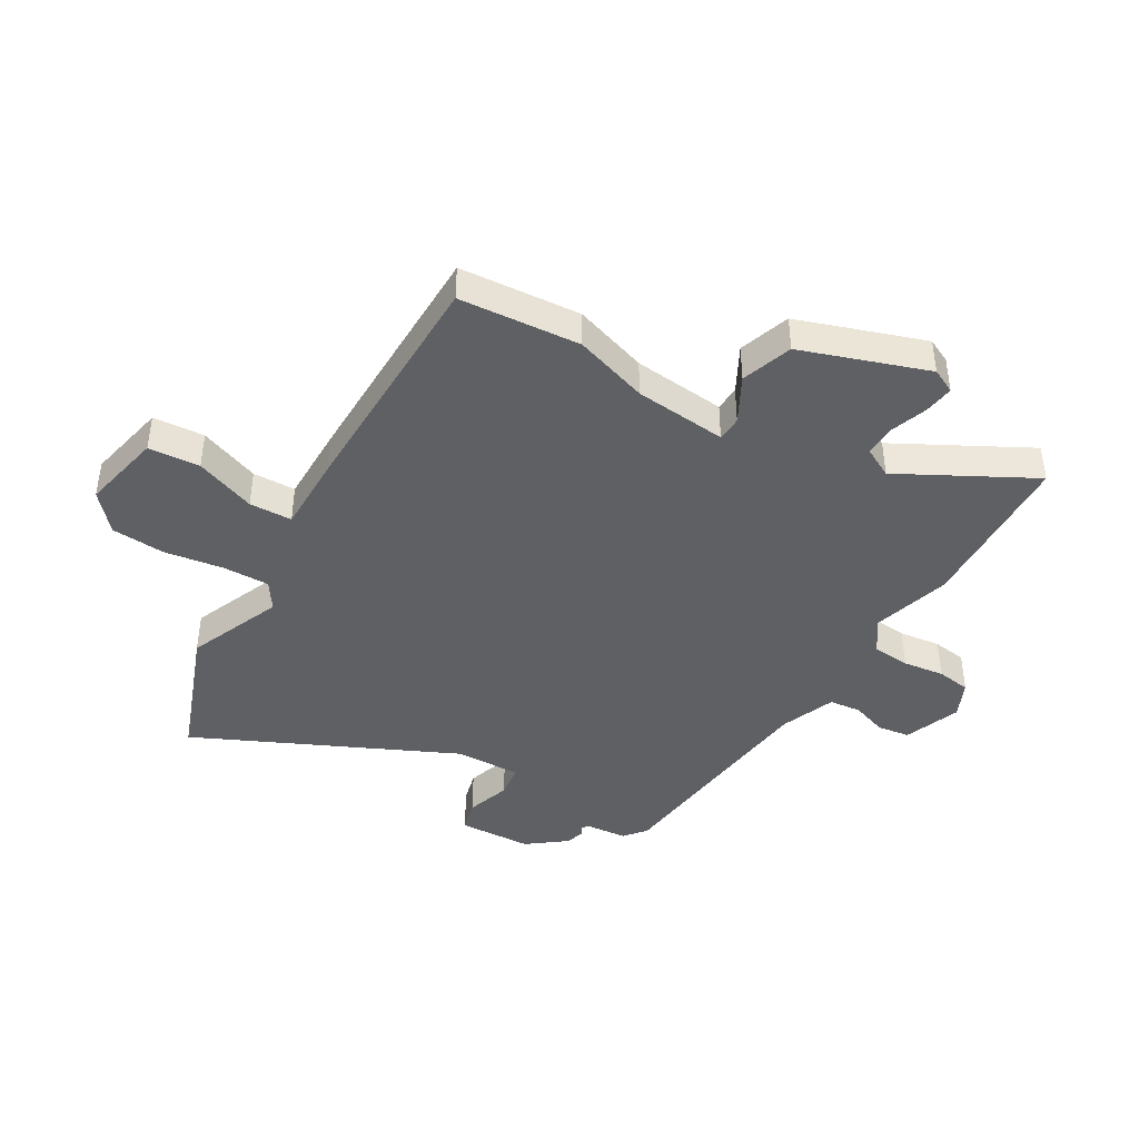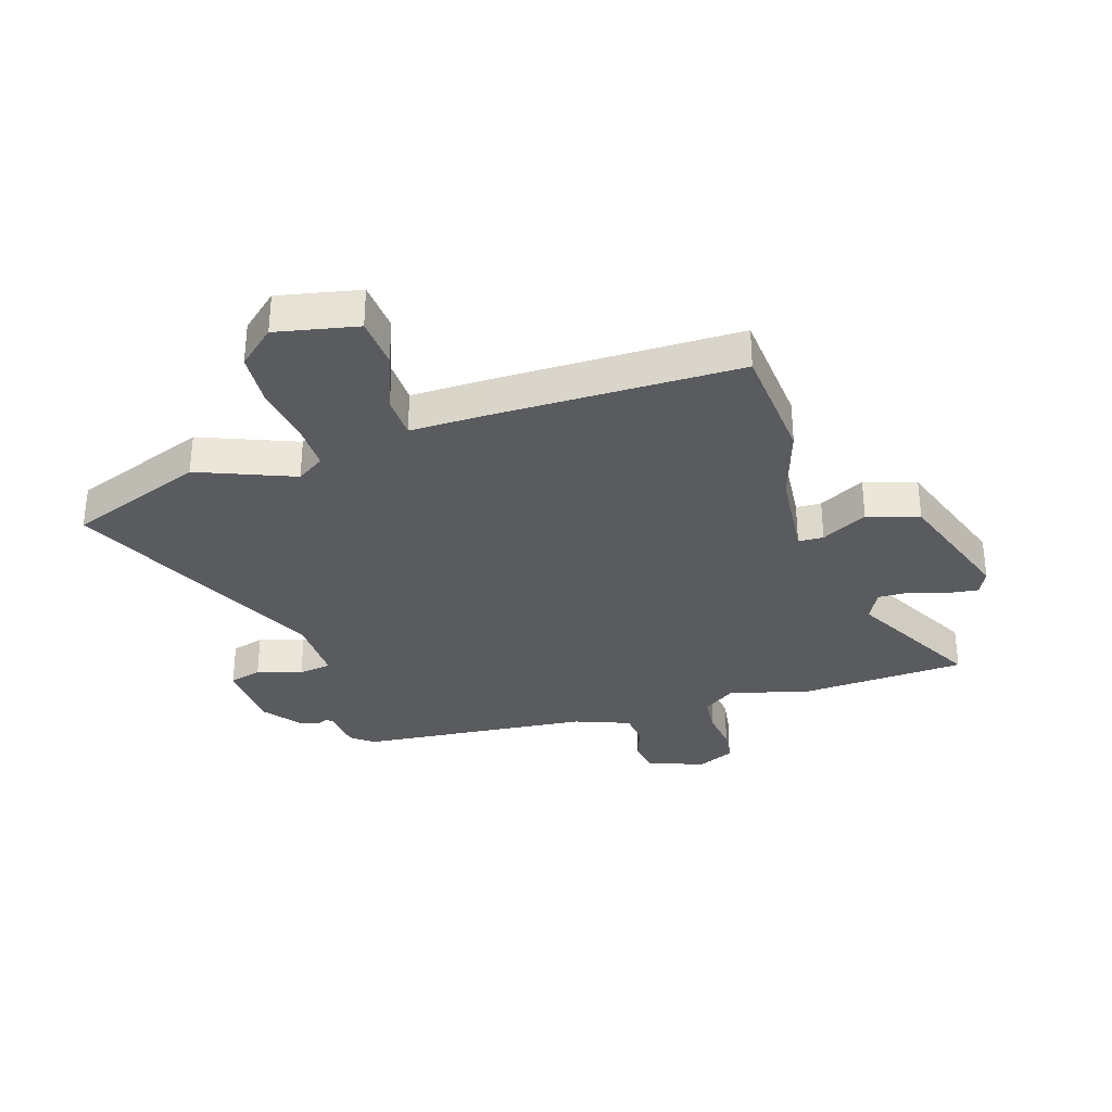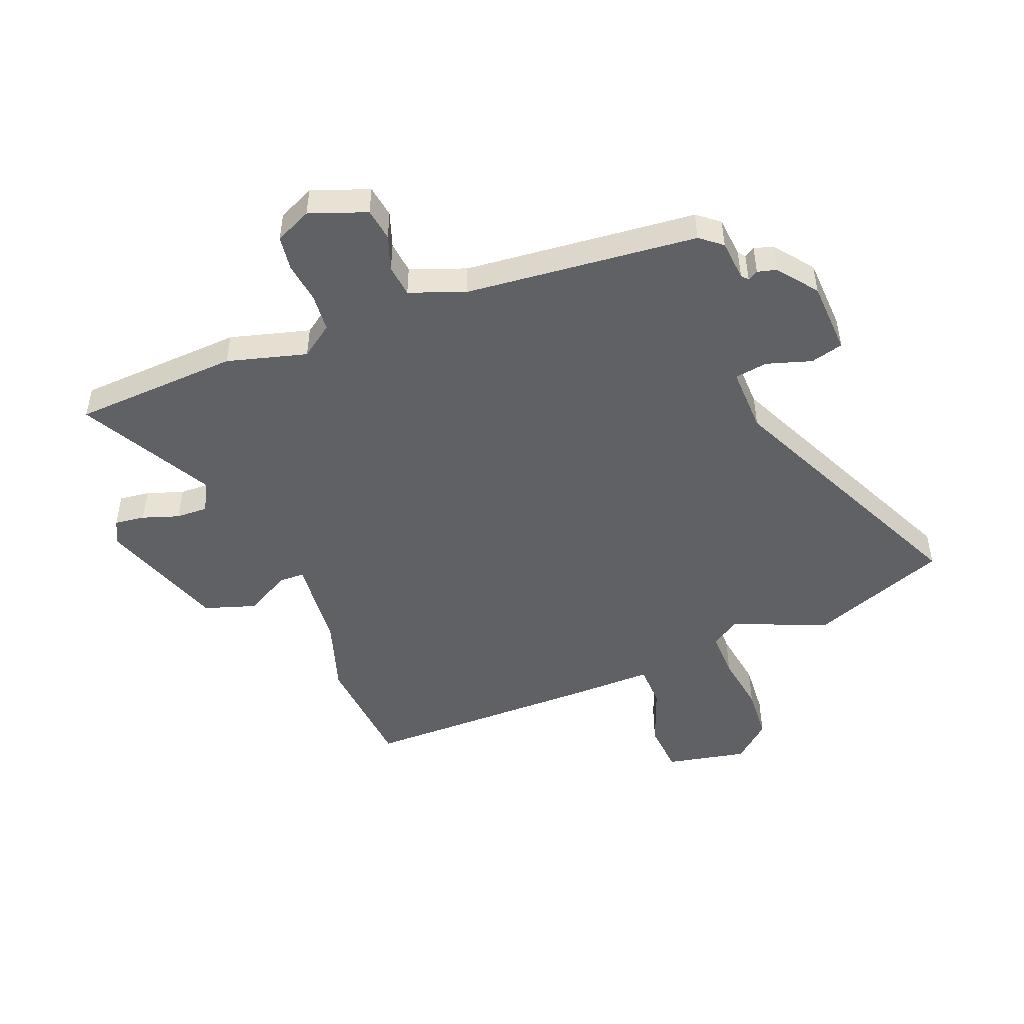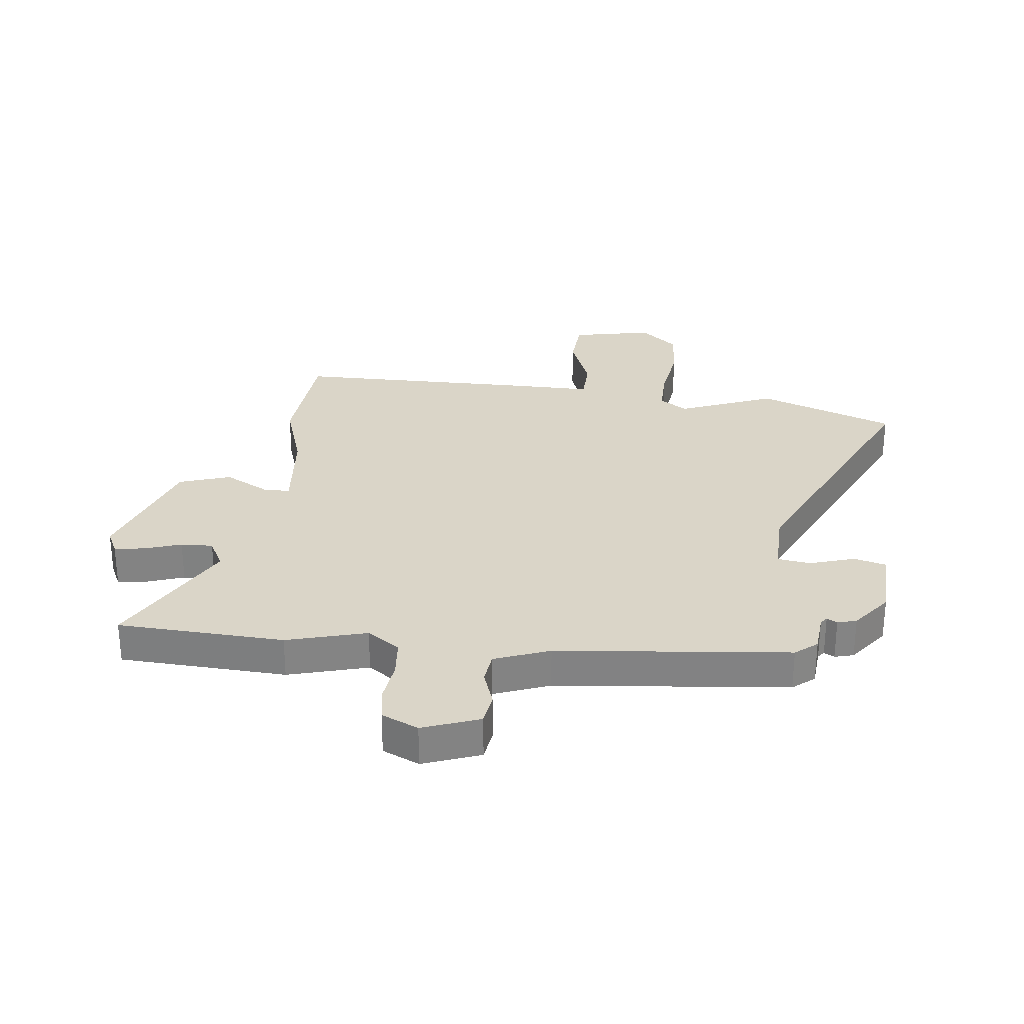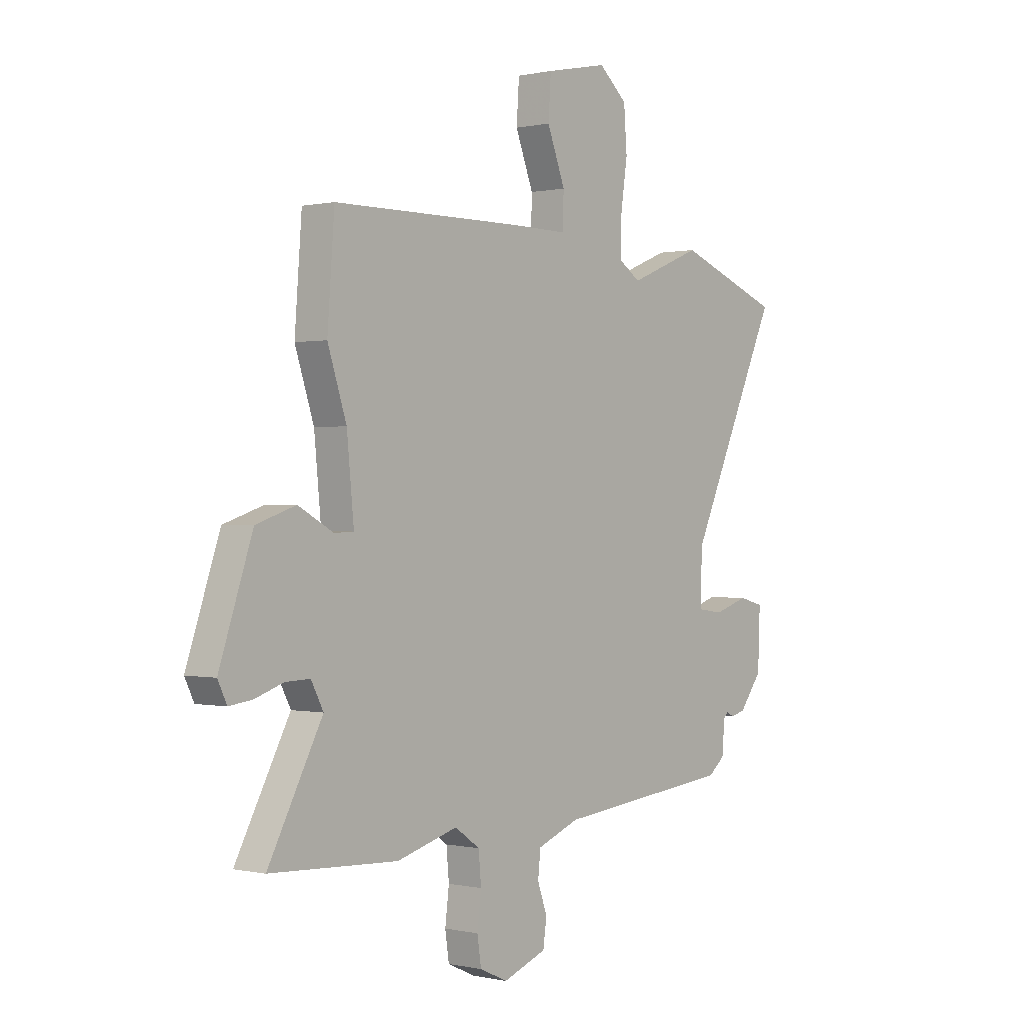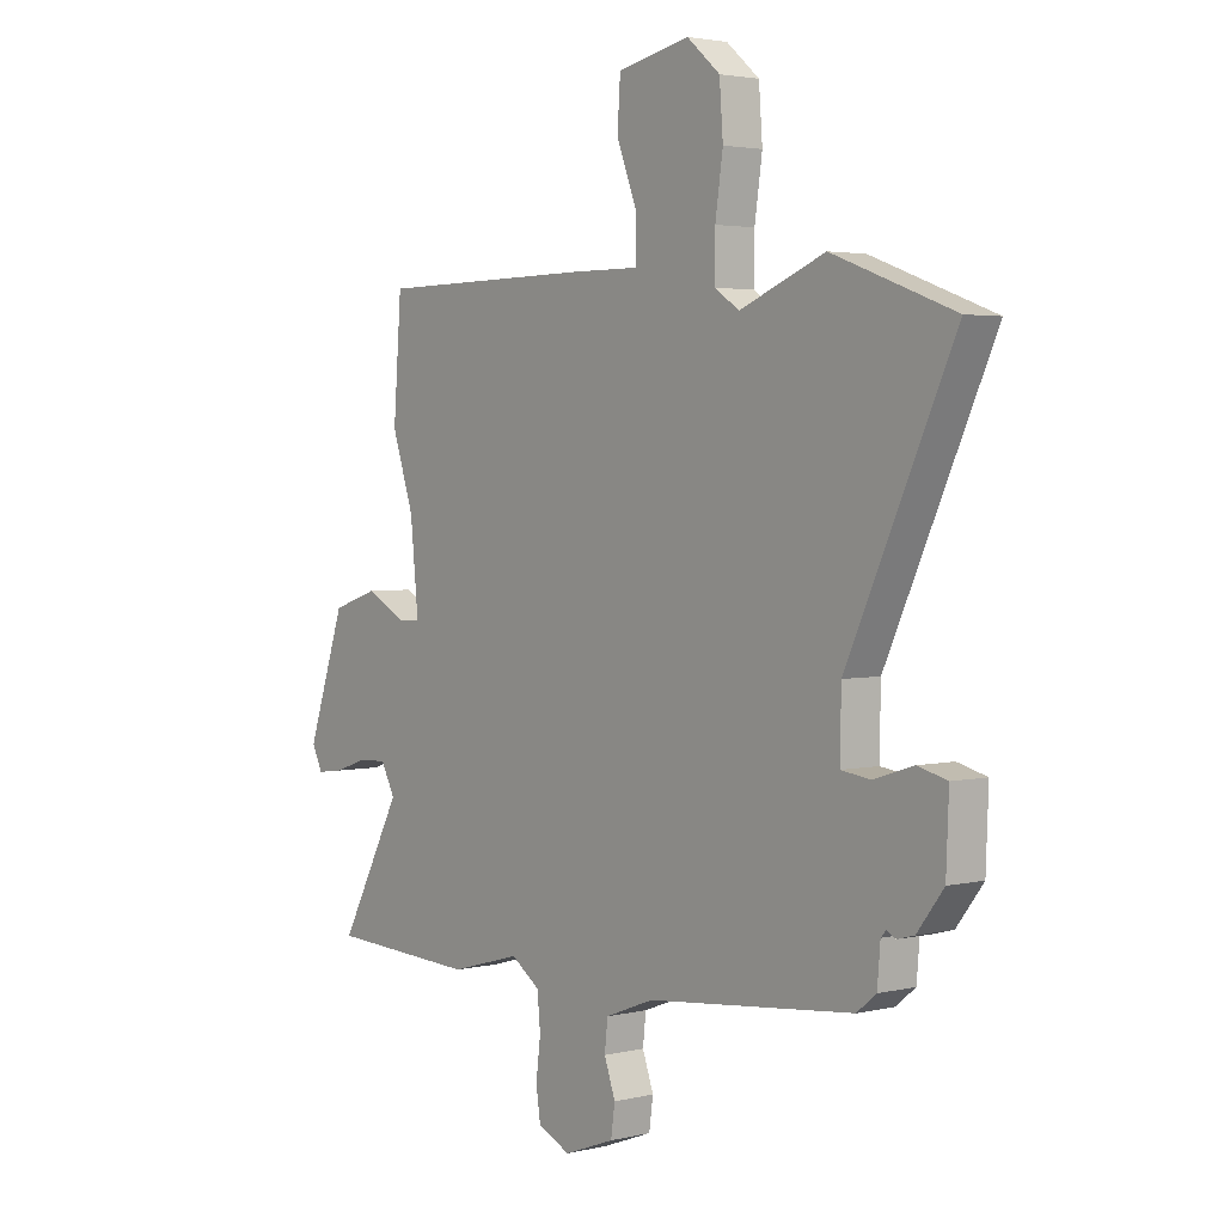
<metadata>
{"format":"obj","ext":"obj","renderer":"f3d","projection":"perspective","resolution":1024,"background":"white","views":[{"elev":-42.3,"azim":59.5,"up":"+Y"},{"elev":-32.5,"azim":17.8,"up":"+Y"},{"elev":-48.3,"azim":-158.1,"up":"+Y"},{"elev":29.1,"azim":-173.3,"up":"+Y"},{"elev":0.1,"azim":129.6,"up":"+Z"},{"elev":3.0,"azim":-129.1,"up":"+Z"}]}
</metadata>
<code>
v 0.499 0.07 0.517
v 0.515 0.07 0.305
v 0.472 0.07 0.175
v 0.456 0.07 0.013
v 0.5 0.07 0.011
v 0.58 0.07 0.054
v 0.67 0.07 0.024
v 0.745 0.07 -0.197
v 0.724 0.07 -0.24
v 0.671 0.07 -0.233
v 0.607 0.07 -0.211
v 0.551 0.07 -0.209
v 0.523 0.07 -0.262
v 0.646 0.07 -0.493
v 0.355 0.07 -0.507
v 0.216 0.07 -0.468
v 0.159 0.07 -0.508
v 0.153 0.07 -0.574
v 0.162 0.07 -0.647
v 0.153 0.07 -0.707
v 0.089 0.07 -0.736
v -0.01 0.07 -0.699
v -0.018 0.07 -0.642
v 0.004 0.07 -0.58
v -0.002 0.07 -0.524
v -0.098 0.07 -0.487
v -0.503 0.07 -0.445
v -0.541 0.07 -0.414
v -0.547 0.07 -0.343
v -0.557 0.07 -0.331
v -0.575 0.07 -0.341
v -0.608 0.07 -0.332
v -0.66 0.07 -0.264
v -0.665 0.07 -0.135
v -0.608 0.07 -0.12
v -0.53 0.07 -0.145
v -0.472 0.07 -0.137
v -0.474 0.07 -0.021
v -0.683 0.07 0.432
v -0.444 0.07 0.521
v -0.277 0.07 0.453
v -0.228 0.07 0.485
v -0.229 0.07 0.568
v -0.244 0.07 0.671
v -0.237 0.07 0.765
v -0.172 0.07 0.821
v -0.03 0.07 0.791
v -0.024 0.07 0.701
v -0.065 0.07 0.595
v -0.063 0.07 0.52
v 0.072 0.07 0.521
v 0.499 0 0.517
v 0.515 0 0.305
v 0.472 0 0.175
v 0.456 0 0.013
v 0.5 0 0.011
v 0.58 0 0.054
v 0.67 0 0.024
v 0.745 0 -0.197
v 0.724 0 -0.24
v 0.671 0 -0.233
v 0.607 0 -0.211
v 0.551 0 -0.209
v 0.523 0 -0.262
v 0.646 0 -0.493
v 0.355 0 -0.507
v 0.216 0 -0.468
v 0.159 0 -0.508
v 0.153 0 -0.574
v 0.162 0 -0.647
v 0.153 0 -0.707
v 0.089 0 -0.736
v -0.01 0 -0.699
v -0.018 0 -0.642
v 0.004 0 -0.58
v -0.002 0 -0.524
v -0.098 0 -0.487
v -0.503 0 -0.445
v -0.541 0 -0.414
v -0.547 0 -0.343
v -0.557 0 -0.331
v -0.575 0 -0.341
v -0.608 0 -0.332
v -0.66 0 -0.264
v -0.665 0 -0.135
v -0.608 0 -0.12
v -0.53 0 -0.145
v -0.472 0 -0.137
v -0.474 0 -0.021
v -0.683 0 0.432
v -0.444 0 0.521
v -0.277 0 0.453
v -0.228 0 0.485
v -0.229 0 0.568
v -0.244 0 0.671
v -0.237 0 0.765
v -0.172 0 0.821
v -0.03 0 0.791
v -0.024 0 0.701
v -0.065 0 0.595
v -0.063 0 0.52
v 0.072 0 0.521
f 1 2 3
f 51 1 3
f 50 51 3
f 47 48 49
f 46 47 49
f 45 46 49
f 44 45 49
f 43 44 49
f 42 43 49 50
f 50 3 4
f 42 50 4
f 41 42 4
f 40 41 4
f 39 40 4
f 38 39 4
f 34 35 36
f 33 34 36
f 32 33 36
f 31 32 36
f 30 31 36
f 29 30 36 37
f 28 29 37
f 27 28 37
f 26 27 37
f 38 4 5
f 37 38 5
f 26 37 5
f 25 26 5
f 22 23 24
f 21 22 24
f 20 21 24
f 19 20 24
f 18 19 24
f 17 18 24 25
f 13 14 15 16
f 12 13 16
f 5 6 7
f 25 5 7
f 17 25 7
f 16 17 7
f 12 16 7
f 9 10 11
f 8 9 11
f 7 8 11 12
f 54 53 52
f 54 52 102
f 54 102 101
f 100 99 98
f 100 98 97
f 100 97 96
f 100 96 95
f 100 95 94
f 101 100 94 93
f 55 54 101
f 55 101 93
f 55 93 92
f 55 92 91
f 55 91 90
f 55 90 89
f 87 86 85
f 87 85 84
f 87 84 83
f 87 83 82
f 87 82 81
f 88 87 81 80
f 88 80 79
f 88 79 78
f 88 78 77
f 56 55 89
f 56 89 88
f 56 88 77
f 56 77 76
f 75 74 73
f 75 73 72
f 75 72 71
f 75 71 70
f 75 70 69
f 76 75 69 68
f 67 66 65 64
f 67 64 63
f 58 57 56
f 58 56 76
f 58 76 68
f 58 68 67
f 58 67 63
f 62 61 60
f 62 60 59
f 63 62 59 58
f 1 52 53 2
f 2 53 54 3
f 3 54 55 4
f 4 55 56 5
f 5 56 57 6
f 6 57 58 7
f 7 58 59 8
f 8 59 60 9
f 9 60 61 10
f 10 61 62 11
f 11 62 63 12
f 12 63 64 13
f 13 64 65 14
f 14 65 66 15
f 15 66 67 16
f 16 67 68 17
f 17 68 69 18
f 18 69 70 19
f 19 70 71 20
f 20 71 72 21
f 21 72 73 22
f 22 73 74 23
f 23 74 75 24
f 24 75 76 25
f 25 76 77 26
f 26 77 78 27
f 27 78 79 28
f 28 79 80 29
f 29 80 81 30
f 30 81 82 31
f 31 82 83 32
f 32 83 84 33
f 33 84 85 34
f 34 85 86 35
f 35 86 87 36
f 36 87 88 37
f 37 88 89 38
f 38 89 90 39
f 39 90 91 40
f 40 91 92 41
f 41 92 93 42
f 42 93 94 43
f 43 94 95 44
f 44 95 96 45
f 45 96 97 46
f 46 97 98 47
f 47 98 99 48
f 48 99 100 49
f 49 100 101 50
f 50 101 102 51
f 51 102 52 1

</code>
